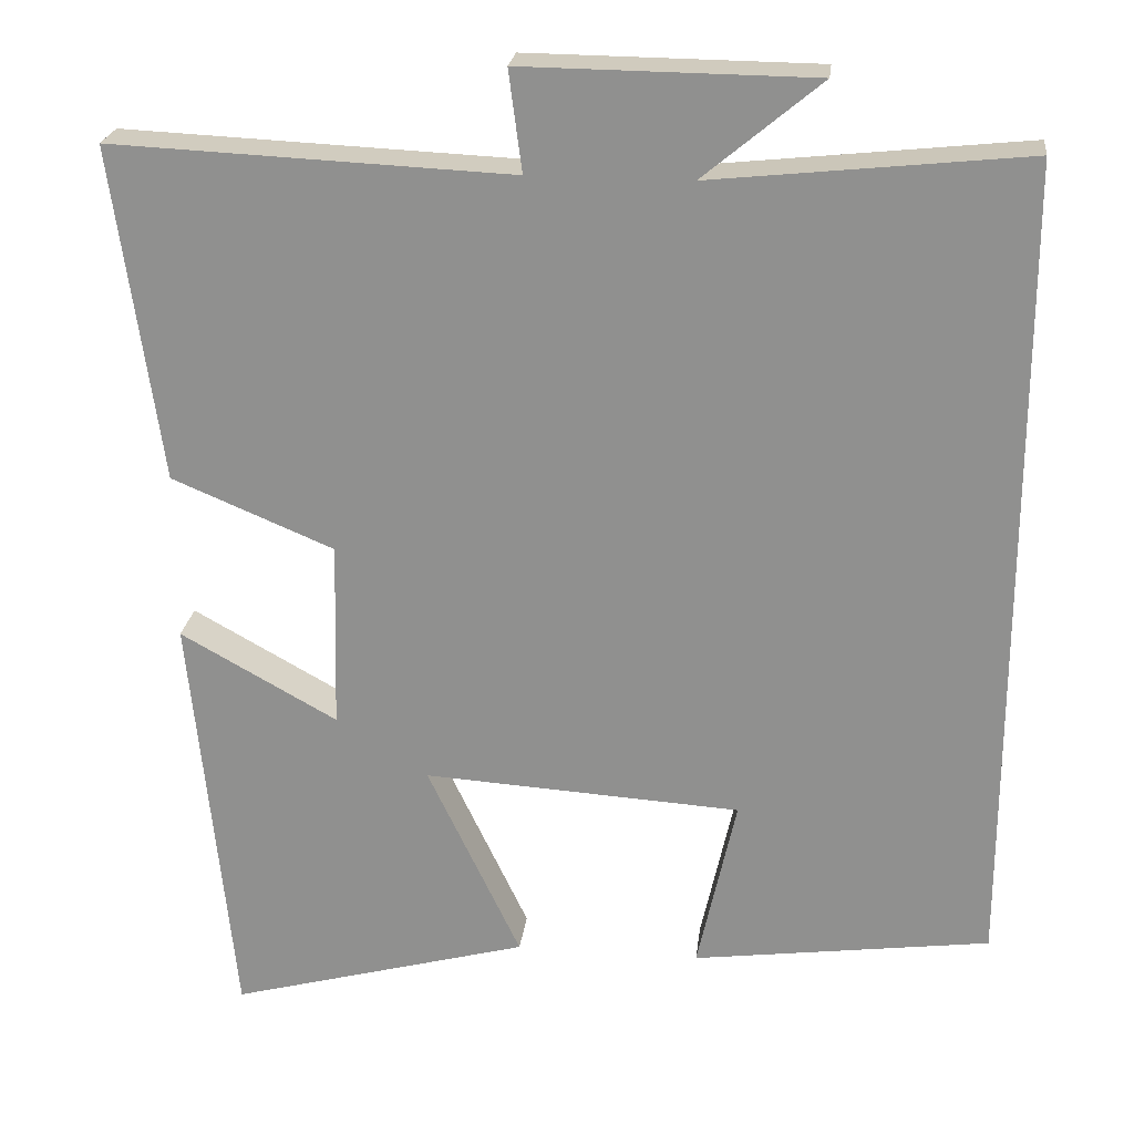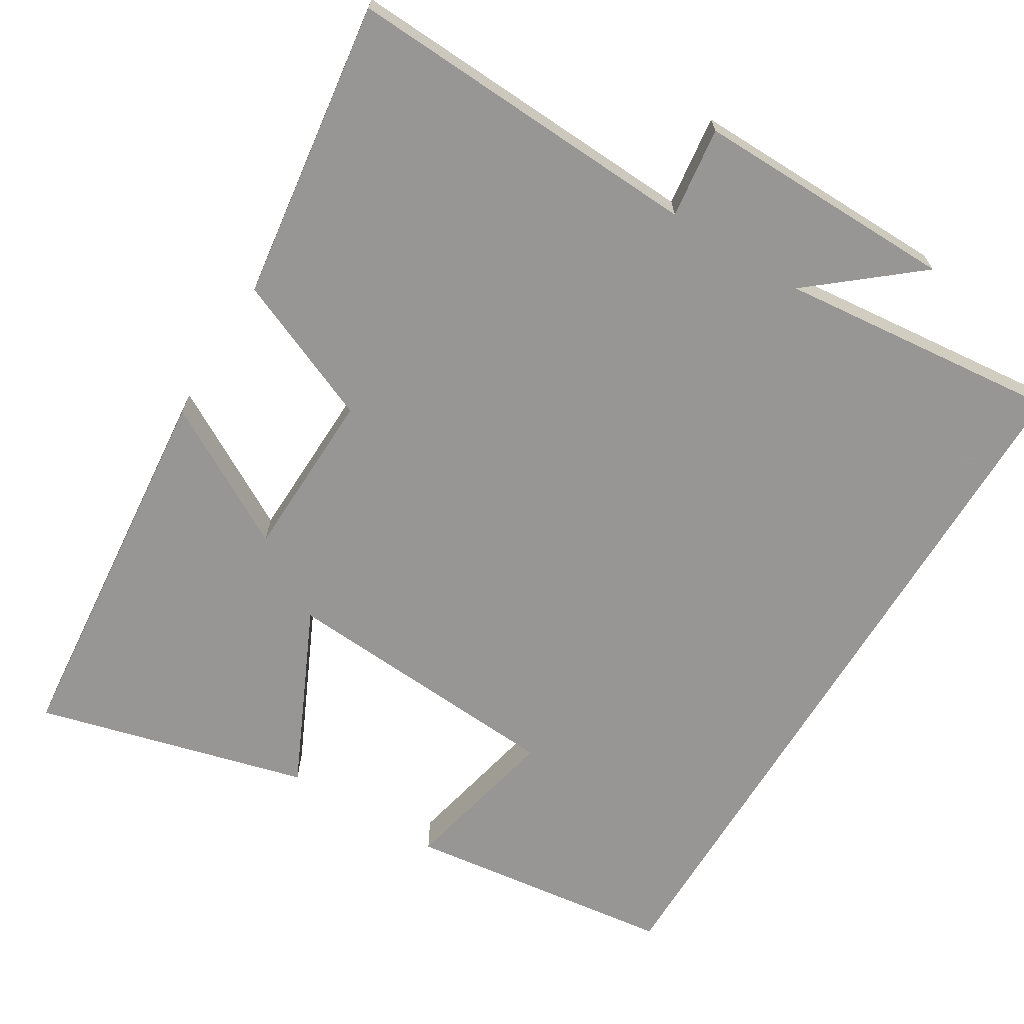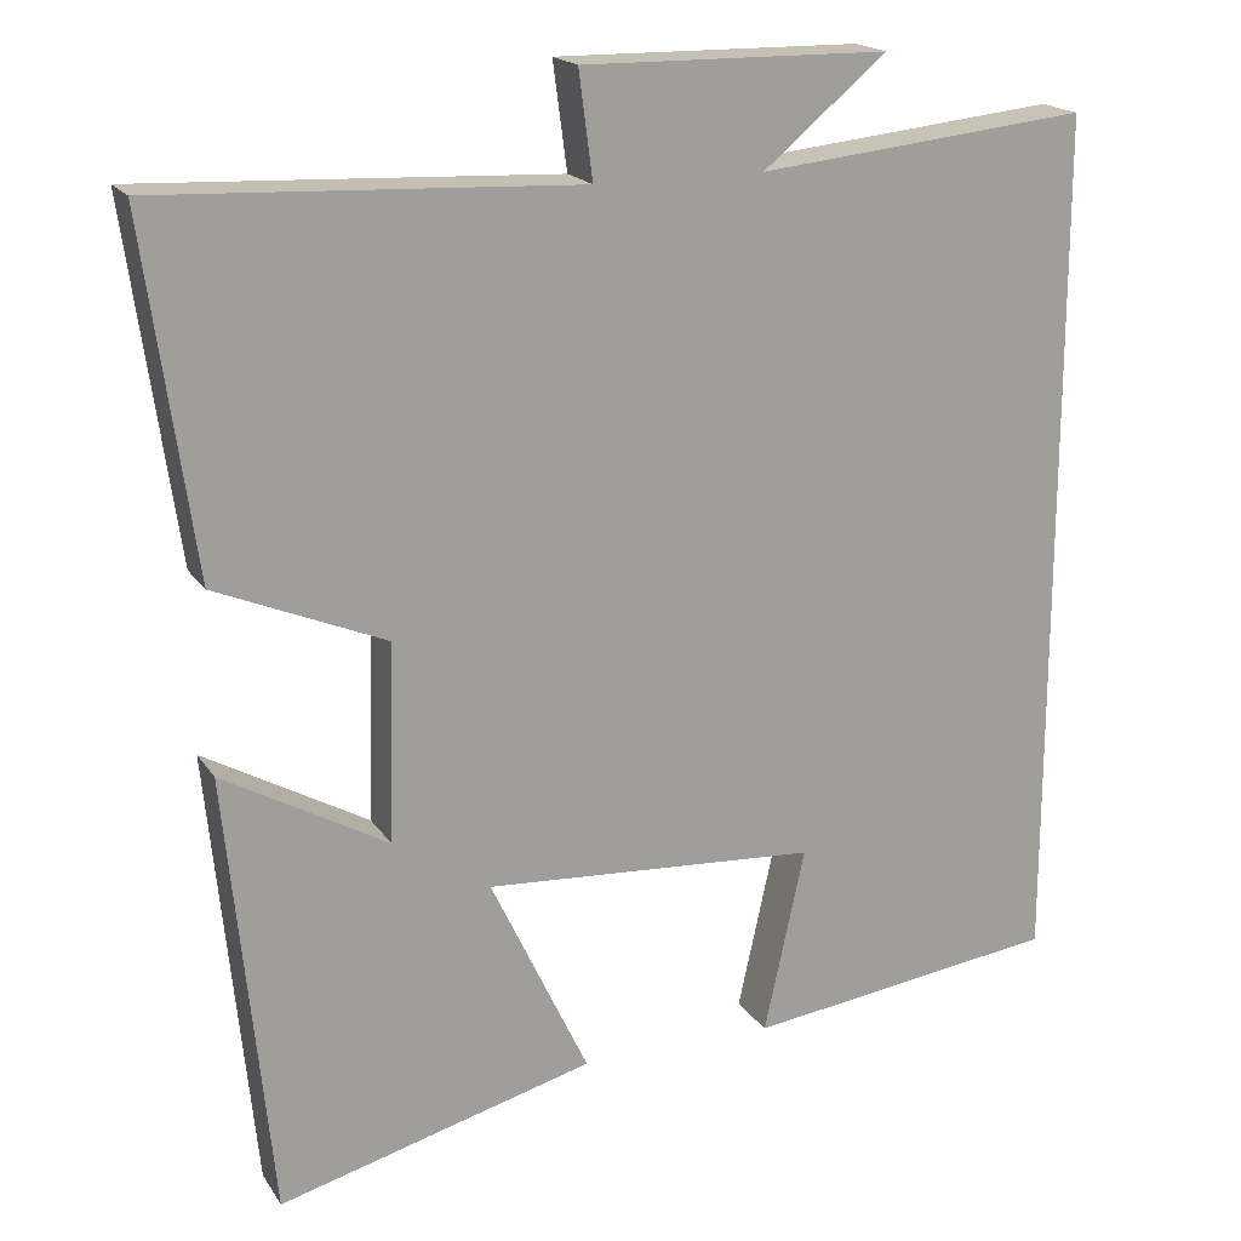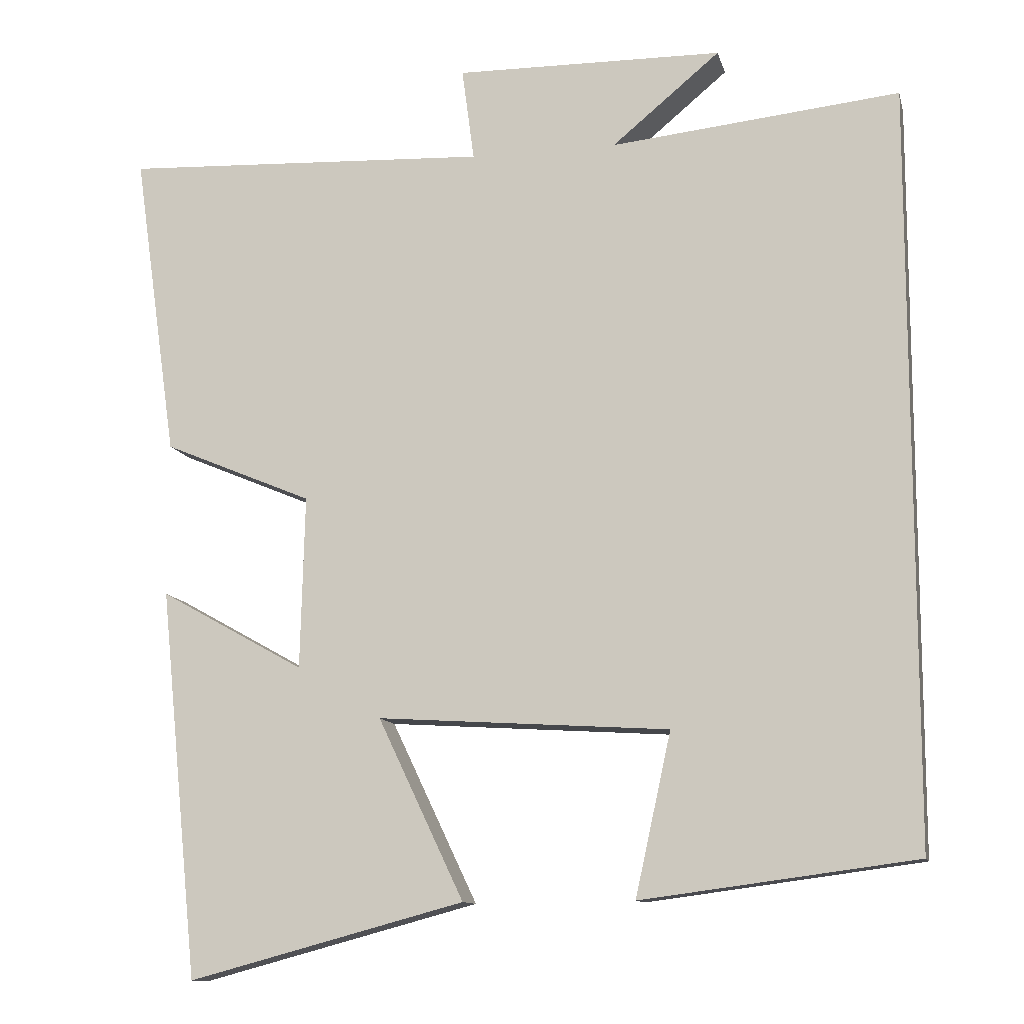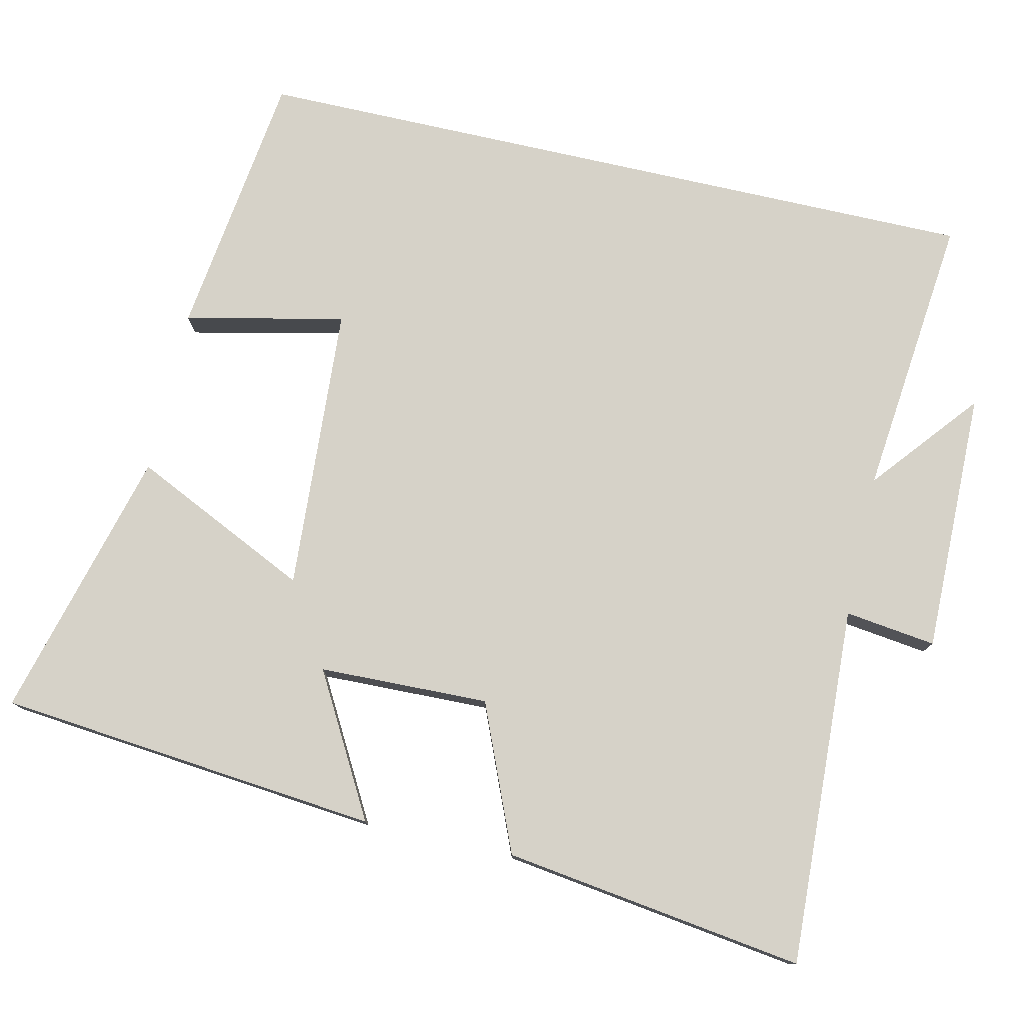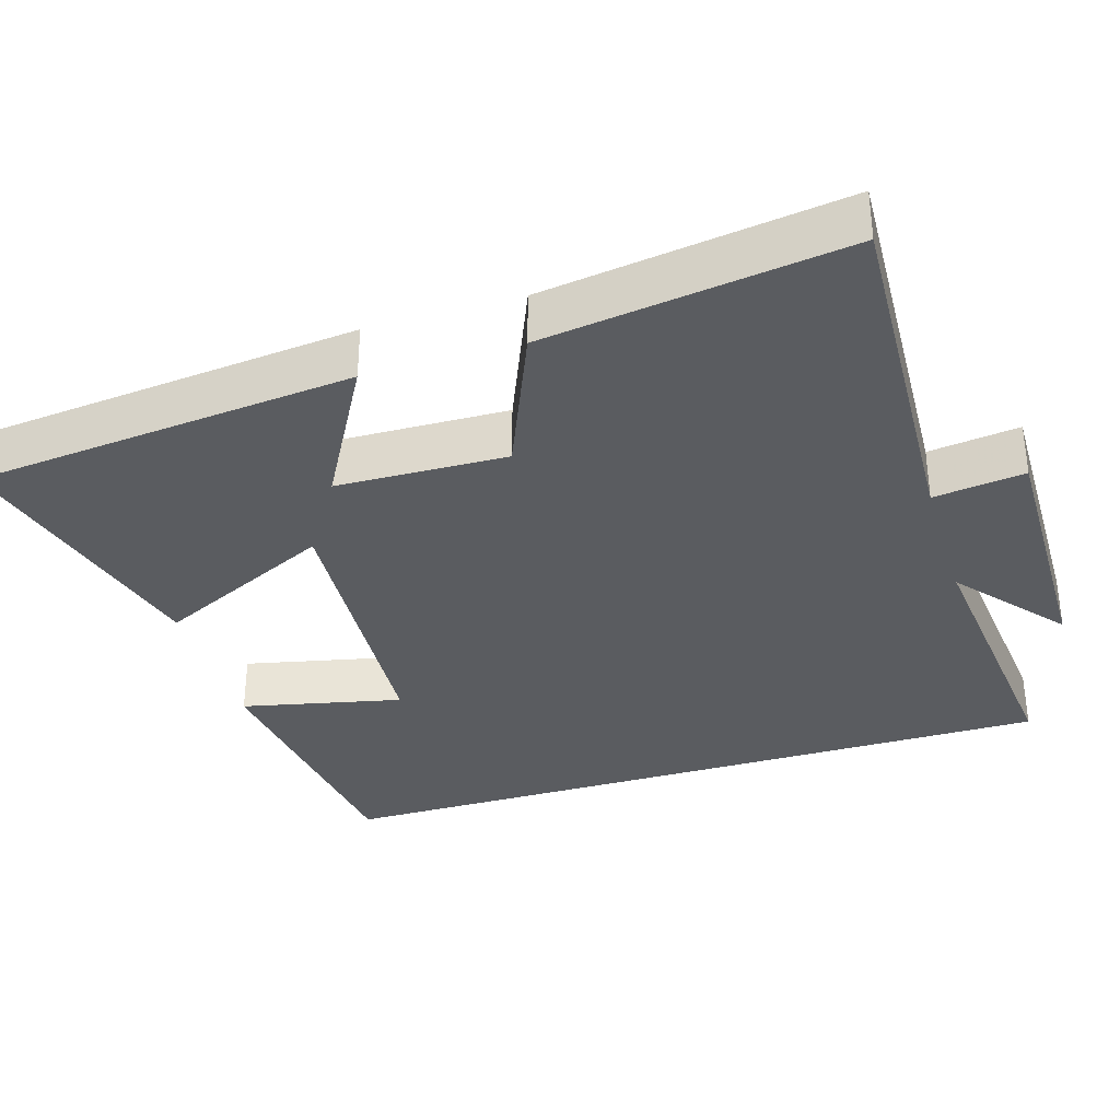
<metadata>
{"format":"obj","ext":"obj","renderer":"f3d","projection":"perspective","resolution":1024,"background":"white","views":[{"elev":23.3,"azim":6.8,"up":"+Z"},{"elev":-68.0,"azim":-31.5,"up":"+Y"},{"elev":18.5,"azim":-23.2,"up":"+Z"},{"elev":-11.4,"azim":13.2,"up":"+Z"},{"elev":77.6,"azim":-77.3,"up":"+Y"},{"elev":-34.4,"azim":-73.0,"up":"+Y"}]}
</metadata>
<code>
v -0.449 0.07 -0.598
v -0.5 0.07 -0.086
v -0.31 0.07 -0.192
v -0.304 0.07 0.036
v -0.5 0.07 0.118
v -0.557 0.07 0.522
v -0.074 0.07 0.5
v -0.09 0.07 0.622
v 0.262 0.07 0.618
v 0.12 0.07 0.5
v 0.5 0.07 0.54
v 0.5 0.07 -0.452
v 0.139 0.07 -0.5
v 0.186 0.07 -0.286
v -0.198 0.07 -0.262
v -0.085 0.07 -0.5
v -0.449 0 -0.598
v -0.5 0 -0.086
v -0.31 0 -0.192
v -0.304 0 0.036
v -0.5 0 0.118
v -0.557 0 0.522
v -0.074 0 0.5
v -0.09 0 0.622
v 0.262 0 0.618
v 0.12 0 0.5
v 0.5 0 0.54
v 0.5 0 -0.452
v 0.139 0 -0.5
v 0.186 0 -0.286
v -0.198 0 -0.262
v -0.085 0 -0.5
f 15 16 1 2
f 11 12 13 14
f 10 11 14 15
f 7 8 9 10
f 7 10 15
f 4 5 6 7
f 3 4 7 15
f 2 3 15
f 18 17 32 31
f 30 29 28 27
f 31 30 27 26
f 26 25 24 23
f 31 26 23
f 23 22 21 20
f 31 23 20 19
f 31 19 18
f 1 17 18 2
f 2 18 19 3
f 3 19 20 4
f 4 20 21 5
f 5 21 22 6
f 6 22 23 7
f 7 23 24 8
f 8 24 25 9
f 9 25 26 10
f 10 26 27 11
f 11 27 28 12
f 12 28 29 13
f 13 29 30 14
f 14 30 31 15
f 15 31 32 16
f 16 32 17 1

</code>
